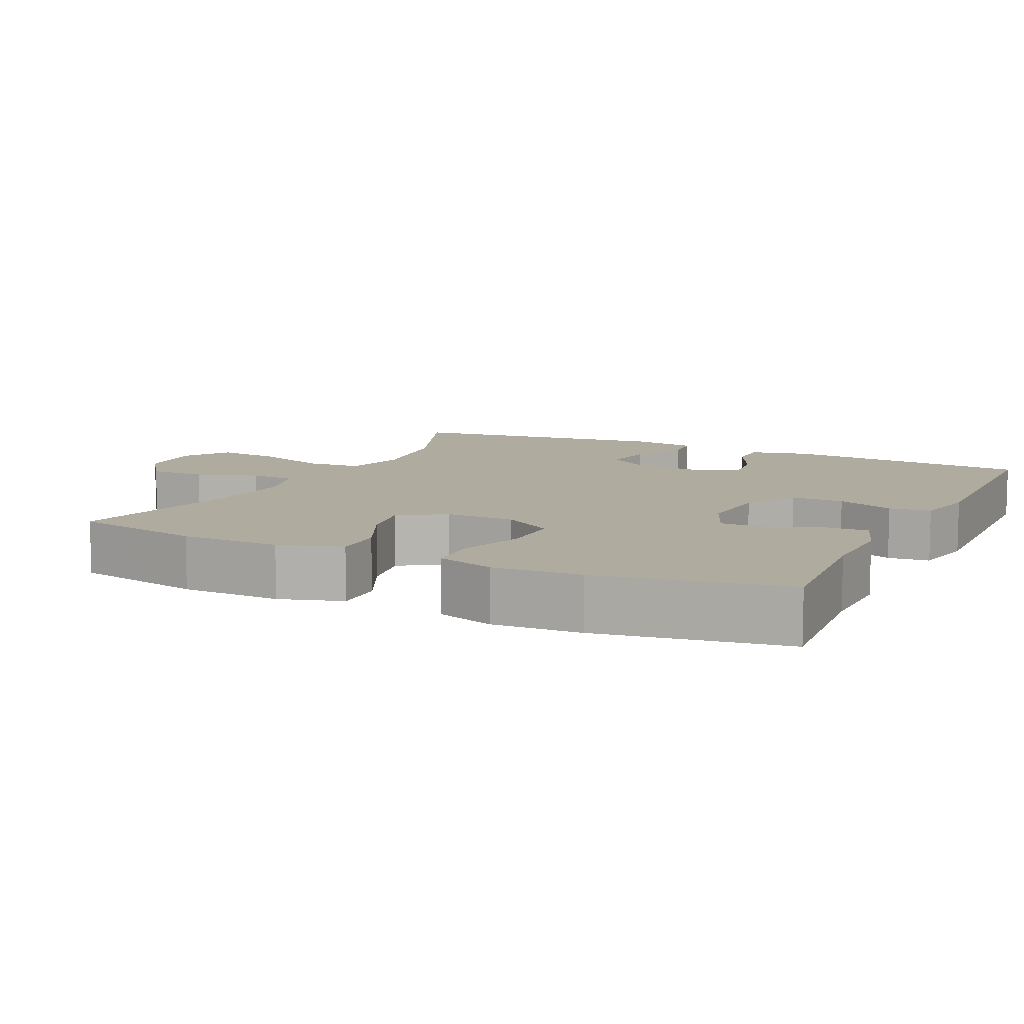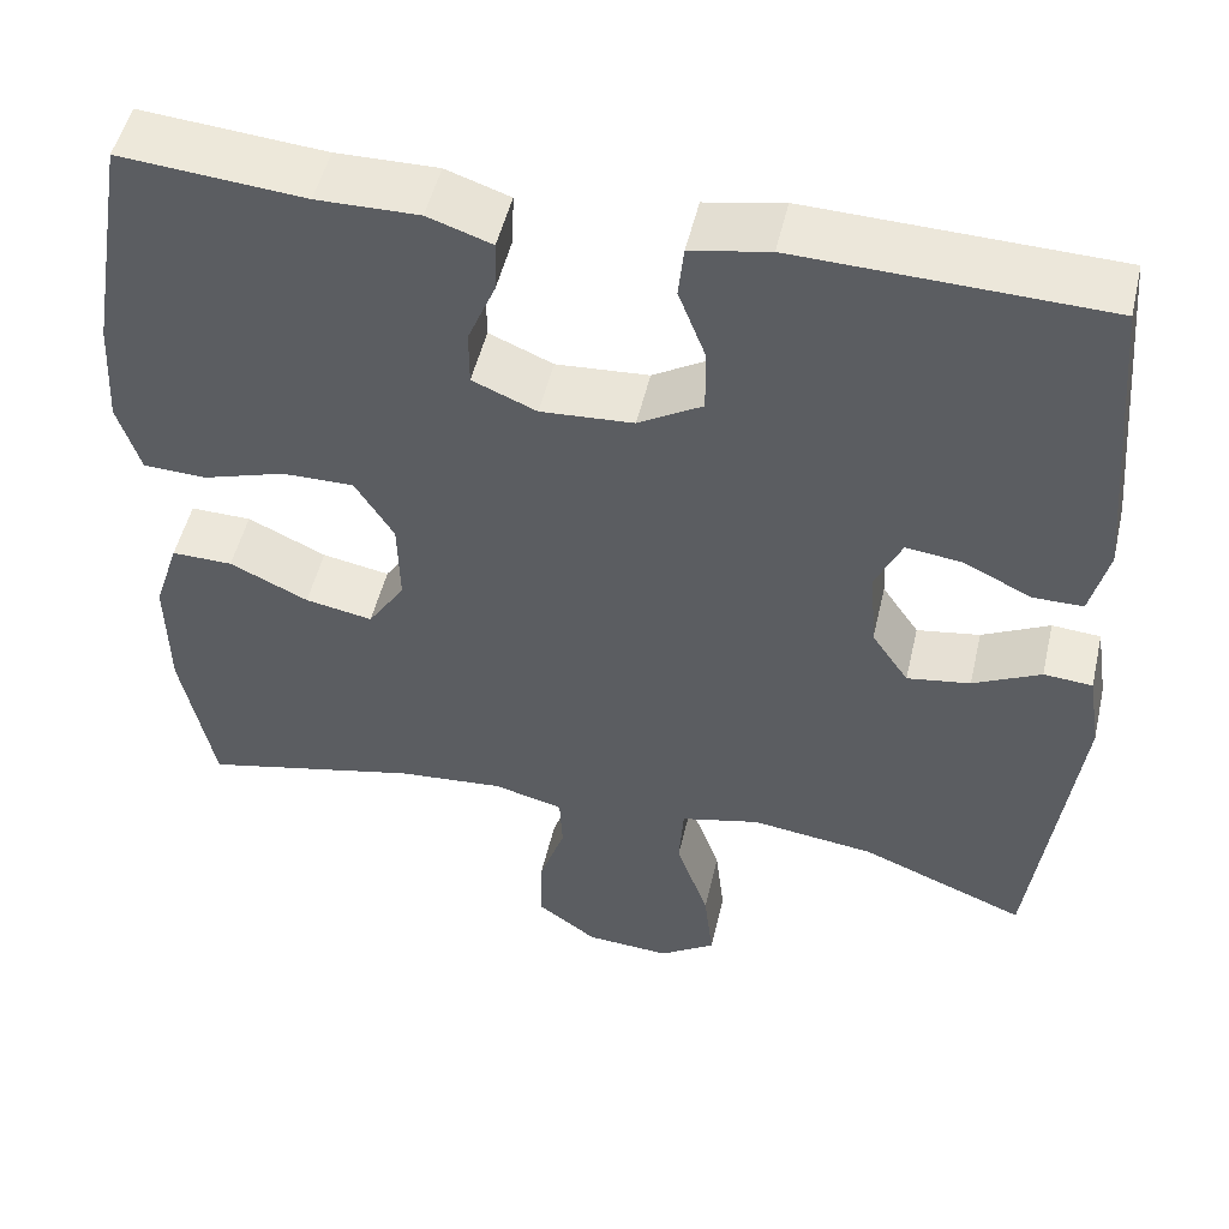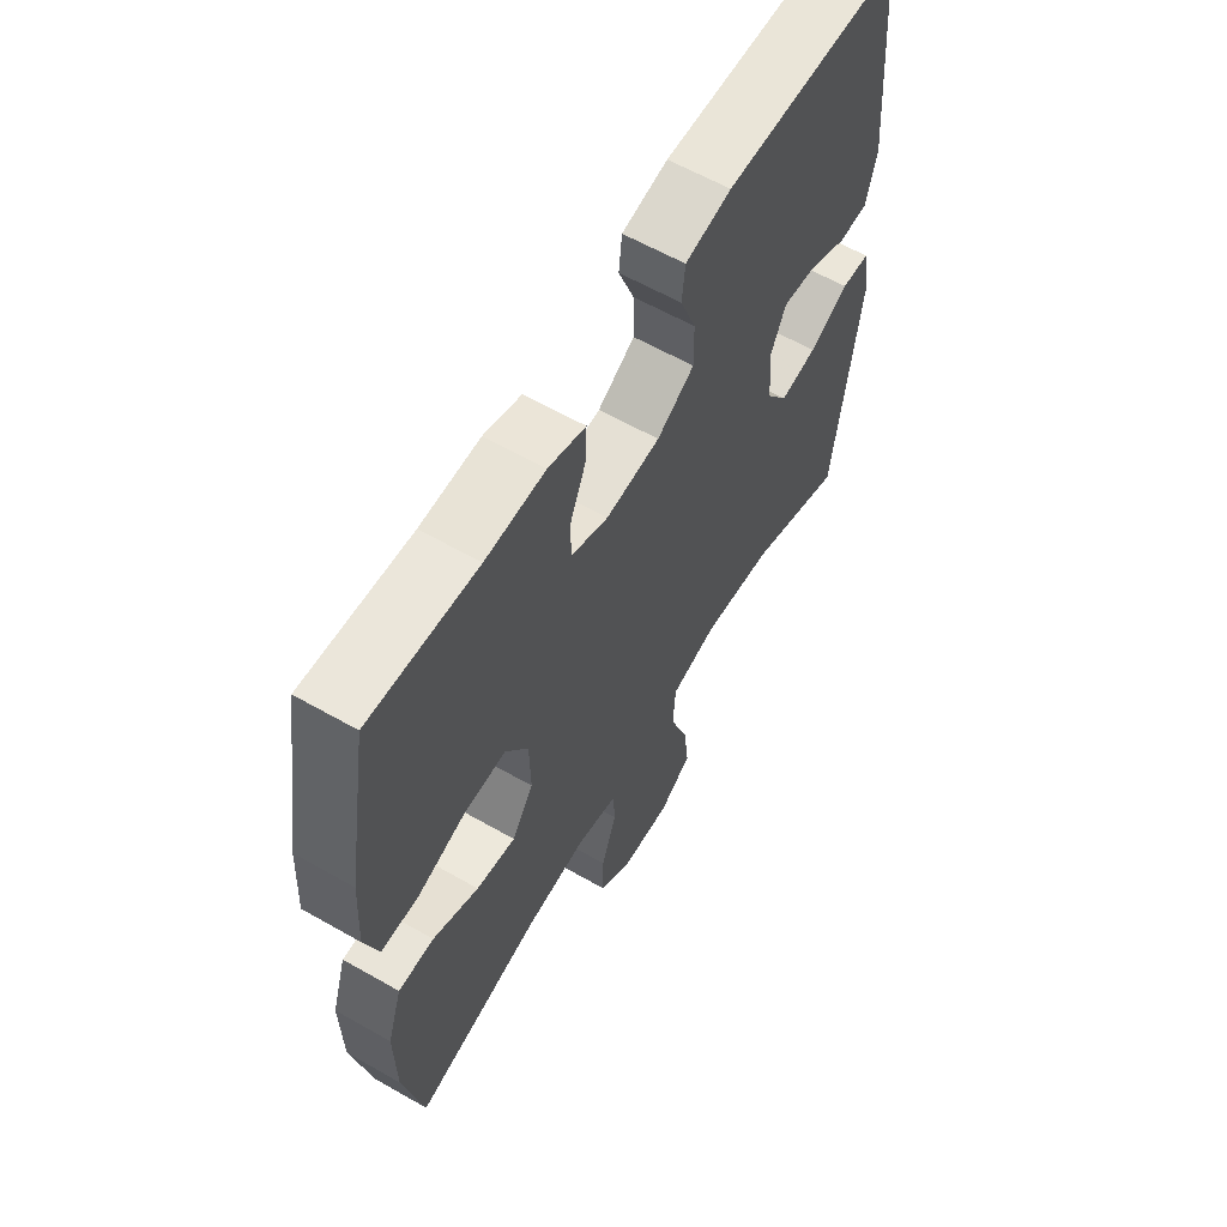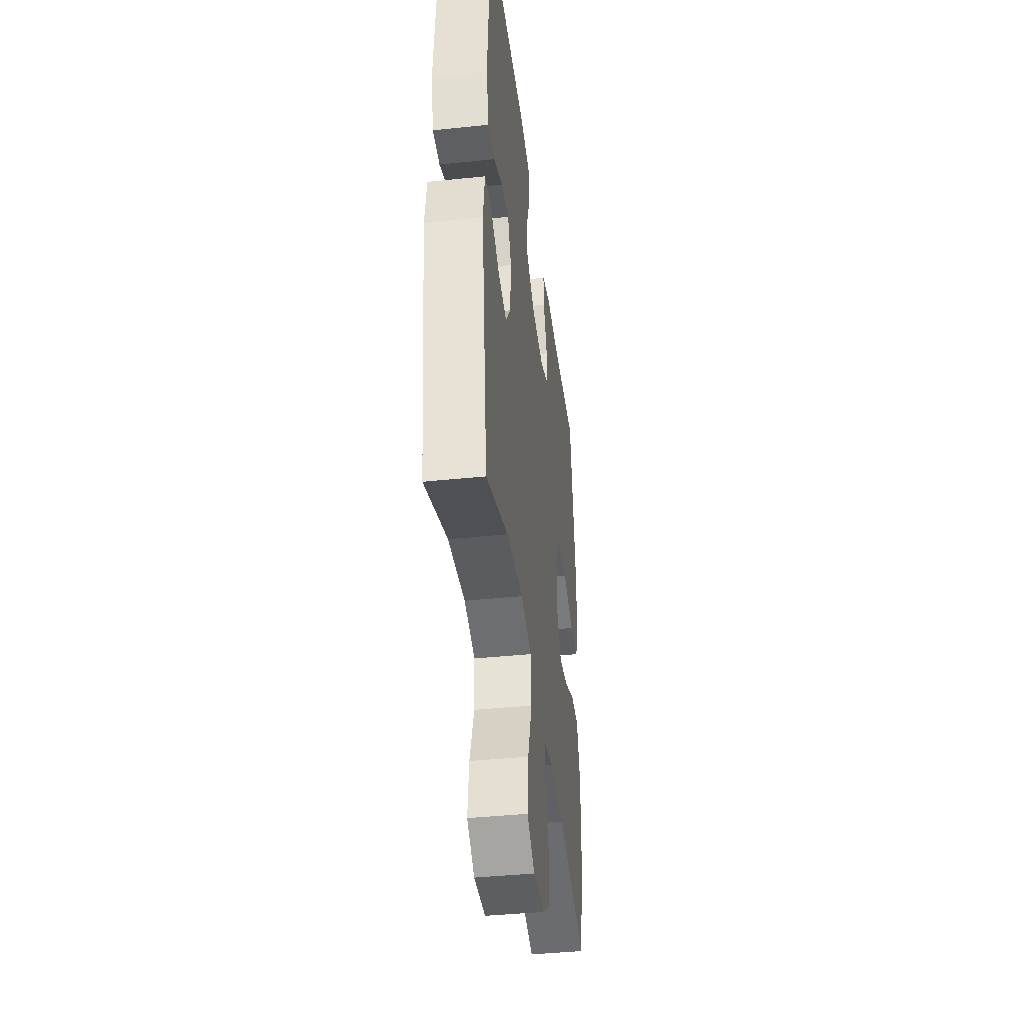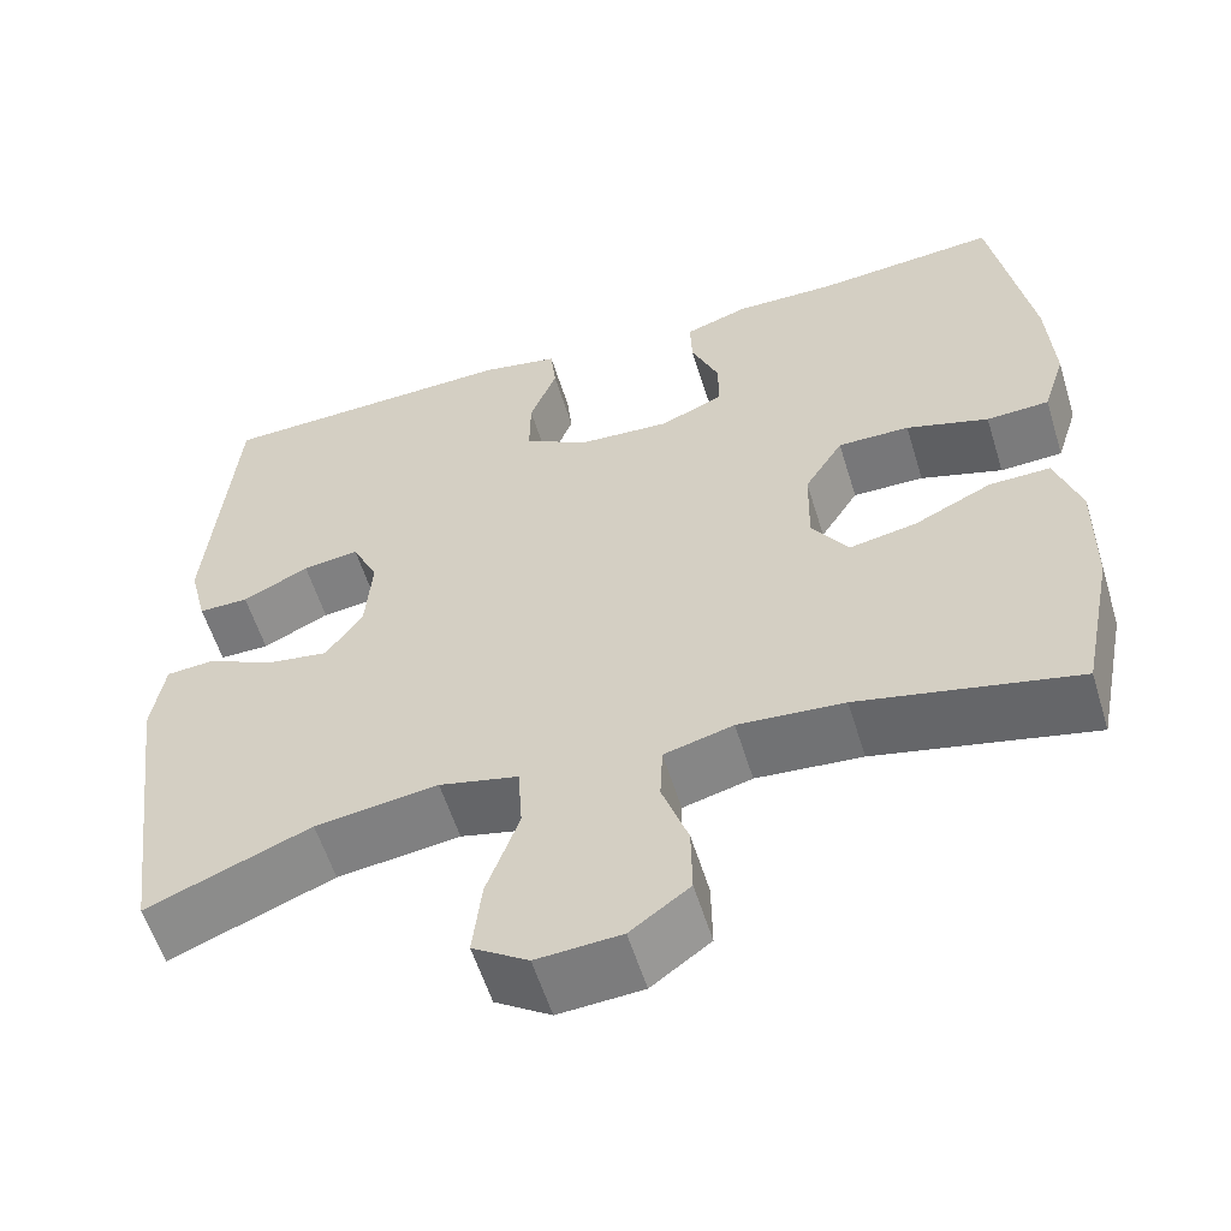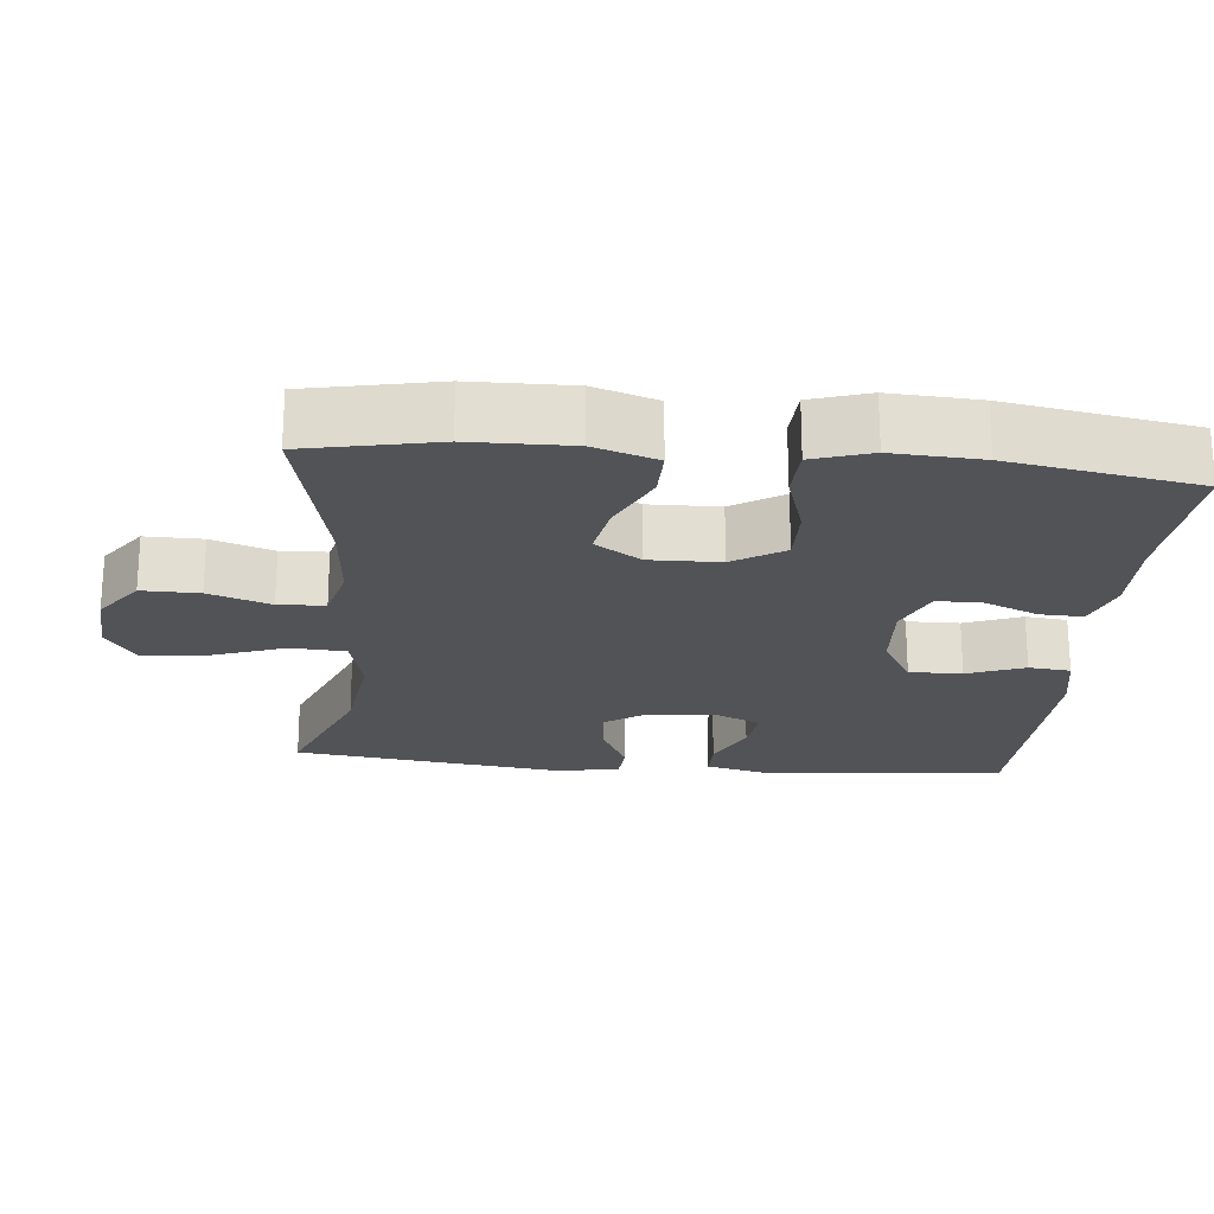
<metadata>
{"format":"obj","ext":"obj","renderer":"f3d","projection":"perspective","resolution":1024,"background":"white","views":[{"elev":9.7,"azim":-64.2,"up":"+Y"},{"elev":50.4,"azim":13.0,"up":"+Z"},{"elev":61.4,"azim":-59.9,"up":"+Z"},{"elev":-41.2,"azim":97.2,"up":"+Z"},{"elev":-57.5,"azim":-162.9,"up":"+Z"},{"elev":-21.7,"azim":-95.4,"up":"+Y"}]}
</metadata>
<code>
v -0.5 0.07 0.5
v -0.296 0.07 0.483
v -0.183 0.07 0.485
v -0.112 0.07 0.461
v -0.114 0.07 0.403
v -0.145 0.07 0.329
v -0.145 0.07 0.267
v -0.074 0.07 0.237
v 0.029 0.07 0.244
v 0.1 0.07 0.286
v 0.099 0.07 0.358
v 0.069 0.07 0.436
v 0.075 0.07 0.493
v 0.162 0.07 0.51
v 0.5 0.07 0.5
v 0.529 0.07 0.161
v 0.509 0.07 0.081
v 0.453 0.07 0.081
v 0.379 0.07 0.117
v 0.316 0.07 0.125
v 0.287 0.07 0.063
v 0.294 0.07 -0.029
v 0.335 0.07 -0.089
v 0.405 0.07 -0.078
v 0.48 0.07 -0.041
v 0.534 0.07 -0.045
v 0.548 0.07 -0.134
v 0.5 0.07 -0.5
v 0.317 0.07 -0.427
v 0.18 0.07 -0.409
v 0.092 0.07 -0.43
v 0.087 0.07 -0.505
v 0.123 0.07 -0.606
v 0.133 0.07 -0.693
v 0.071 0.07 -0.734
v -0.023 0.07 -0.728
v -0.089 0.07 -0.68
v -0.088 0.07 -0.602
v -0.059 0.07 -0.518
v -0.062 0.07 -0.455
v -0.139 0.07 -0.435
v -0.257 0.07 -0.445
v -0.5 0.07 -0.5
v -0.536 0.07 -0.322
v -0.538 0.07 -0.185
v -0.51 0.07 -0.099
v -0.442 0.07 -0.1
v -0.355 0.07 -0.141
v -0.28 0.07 -0.155
v -0.239 0.07 -0.093
v -0.241 0.07 0.003
v -0.284 0.07 0.072
v -0.364 0.07 0.071
v -0.456 0.07 0.042
v -0.526 0.07 0.045
v -0.551 0.07 0.124
v -0.544 0.07 0.245
v -0.5 0 0.5
v -0.296 0 0.483
v -0.183 0 0.485
v -0.112 0 0.461
v -0.114 0 0.403
v -0.145 0 0.329
v -0.145 0 0.267
v -0.074 0 0.237
v 0.029 0 0.244
v 0.1 0 0.286
v 0.099 0 0.358
v 0.069 0 0.436
v 0.075 0 0.493
v 0.162 0 0.51
v 0.5 0 0.5
v 0.529 0 0.161
v 0.509 0 0.081
v 0.453 0 0.081
v 0.379 0 0.117
v 0.316 0 0.125
v 0.287 0 0.063
v 0.294 0 -0.029
v 0.335 0 -0.089
v 0.405 0 -0.078
v 0.48 0 -0.041
v 0.534 0 -0.045
v 0.548 0 -0.134
v 0.5 0 -0.5
v 0.317 0 -0.427
v 0.18 0 -0.409
v 0.092 0 -0.43
v 0.087 0 -0.505
v 0.123 0 -0.606
v 0.133 0 -0.693
v 0.071 0 -0.734
v -0.023 0 -0.728
v -0.089 0 -0.68
v -0.088 0 -0.602
v -0.059 0 -0.518
v -0.062 0 -0.455
v -0.139 0 -0.435
v -0.257 0 -0.445
v -0.5 0 -0.5
v -0.536 0 -0.322
v -0.538 0 -0.185
v -0.51 0 -0.099
v -0.442 0 -0.1
v -0.355 0 -0.141
v -0.28 0 -0.155
v -0.239 0 -0.093
v -0.241 0 0.003
v -0.284 0 0.072
v -0.364 0 0.071
v -0.456 0 0.042
v -0.526 0 0.045
v -0.551 0 0.124
v -0.544 0 0.245
f 57 1 2
f 56 57 2
f 55 56 2
f 54 55 2
f 53 54 2
f 4 5 6
f 3 4 6
f 2 3 6
f 53 2 6
f 52 53 6
f 51 52 6 7
f 50 51 7 8
f 46 47 48
f 45 46 48
f 44 45 48
f 43 44 48
f 42 43 48
f 41 42 48 49
f 40 41 49 50
f 37 38 39
f 36 37 39
f 35 36 39
f 34 35 39
f 33 34 39
f 32 33 39
f 31 32 39 40
f 50 8 9
f 40 50 9
f 31 40 9
f 30 31 9
f 27 28 29
f 26 27 29
f 25 26 29
f 24 25 29
f 23 24 29 30
f 17 18 19
f 16 17 19
f 15 16 19
f 14 15 19
f 13 14 19
f 12 13 19
f 11 12 19
f 10 11 19 20
f 9 10 20 21
f 22 23 30 9
f 9 21 22
f 59 58 114
f 59 114 113
f 59 113 112
f 59 112 111
f 59 111 110
f 63 62 61
f 63 61 60
f 63 60 59
f 63 59 110
f 63 110 109
f 64 63 109 108
f 65 64 108 107
f 105 104 103
f 105 103 102
f 105 102 101
f 105 101 100
f 105 100 99
f 106 105 99 98
f 107 106 98 97
f 96 95 94
f 96 94 93
f 96 93 92
f 96 92 91
f 96 91 90
f 96 90 89
f 97 96 89 88
f 66 65 107
f 66 107 97
f 66 97 88
f 66 88 87
f 86 85 84
f 86 84 83
f 86 83 82
f 86 82 81
f 87 86 81 80
f 76 75 74
f 76 74 73
f 76 73 72
f 76 72 71
f 76 71 70
f 76 70 69
f 76 69 68
f 77 76 68 67
f 78 77 67 66
f 66 87 80 79
f 79 78 66
f 1 58 59 2
f 2 59 60 3
f 3 60 61 4
f 4 61 62 5
f 5 62 63 6
f 6 63 64 7
f 7 64 65 8
f 8 65 66 9
f 9 66 67 10
f 10 67 68 11
f 11 68 69 12
f 12 69 70 13
f 13 70 71 14
f 14 71 72 15
f 15 72 73 16
f 16 73 74 17
f 17 74 75 18
f 18 75 76 19
f 19 76 77 20
f 20 77 78 21
f 21 78 79 22
f 22 79 80 23
f 23 80 81 24
f 24 81 82 25
f 25 82 83 26
f 26 83 84 27
f 27 84 85 28
f 28 85 86 29
f 29 86 87 30
f 30 87 88 31
f 31 88 89 32
f 32 89 90 33
f 33 90 91 34
f 34 91 92 35
f 35 92 93 36
f 36 93 94 37
f 37 94 95 38
f 38 95 96 39
f 39 96 97 40
f 40 97 98 41
f 41 98 99 42
f 42 99 100 43
f 43 100 101 44
f 44 101 102 45
f 45 102 103 46
f 46 103 104 47
f 47 104 105 48
f 48 105 106 49
f 49 106 107 50
f 50 107 108 51
f 51 108 109 52
f 52 109 110 53
f 53 110 111 54
f 54 111 112 55
f 55 112 113 56
f 56 113 114 57
f 57 114 58 1

</code>
